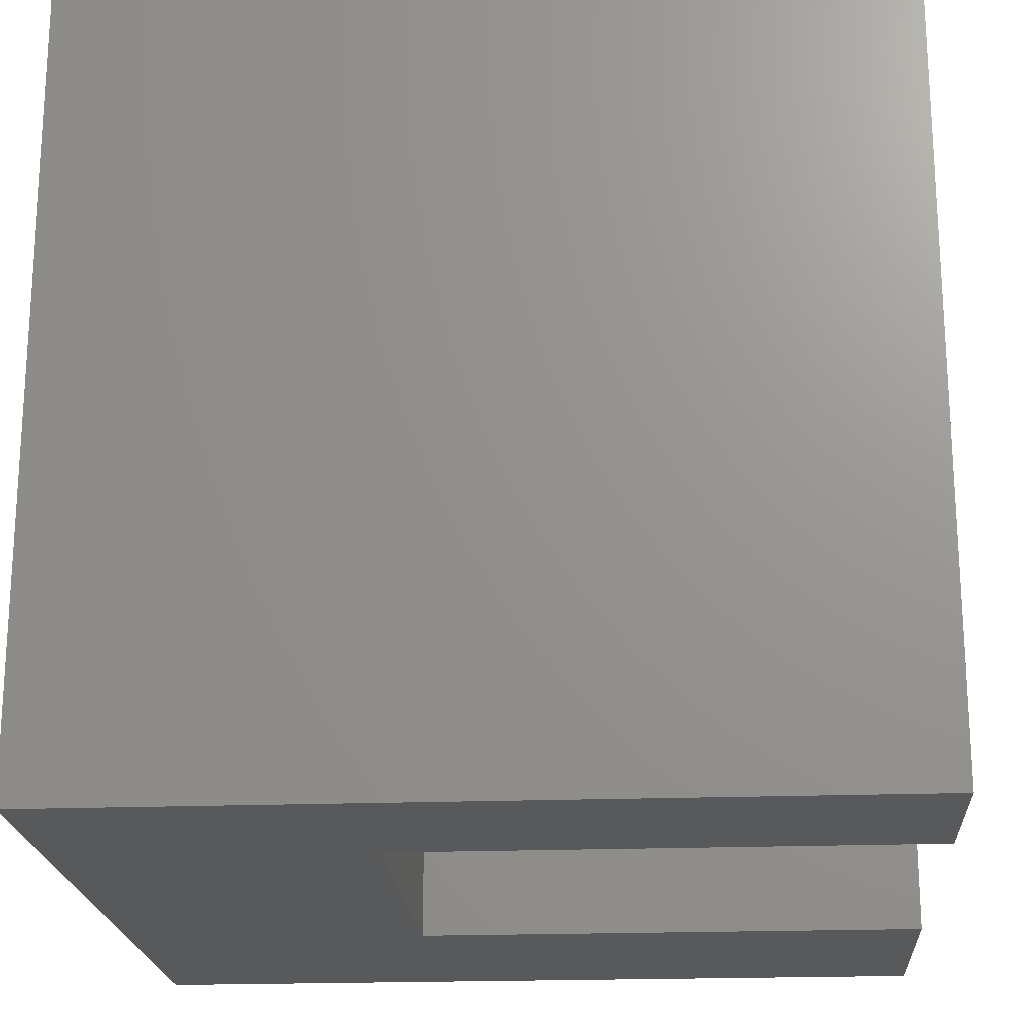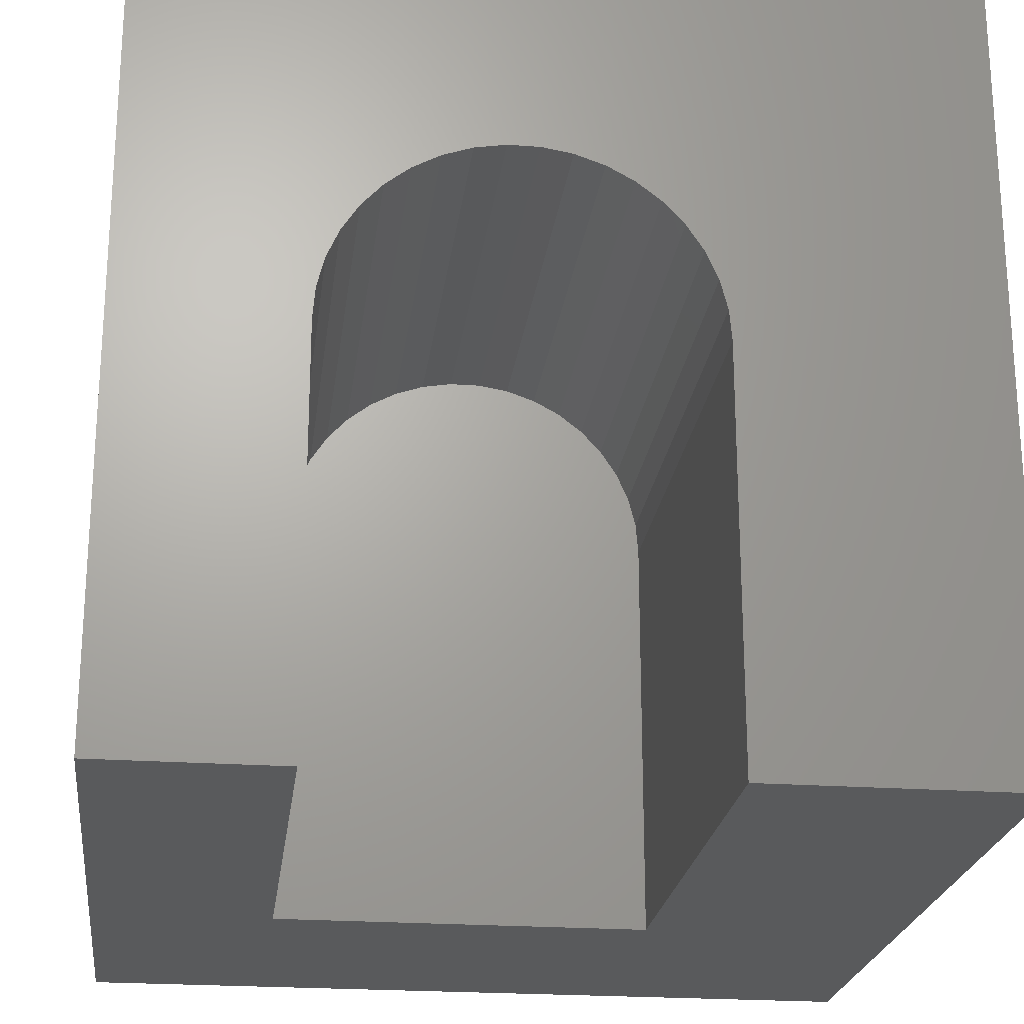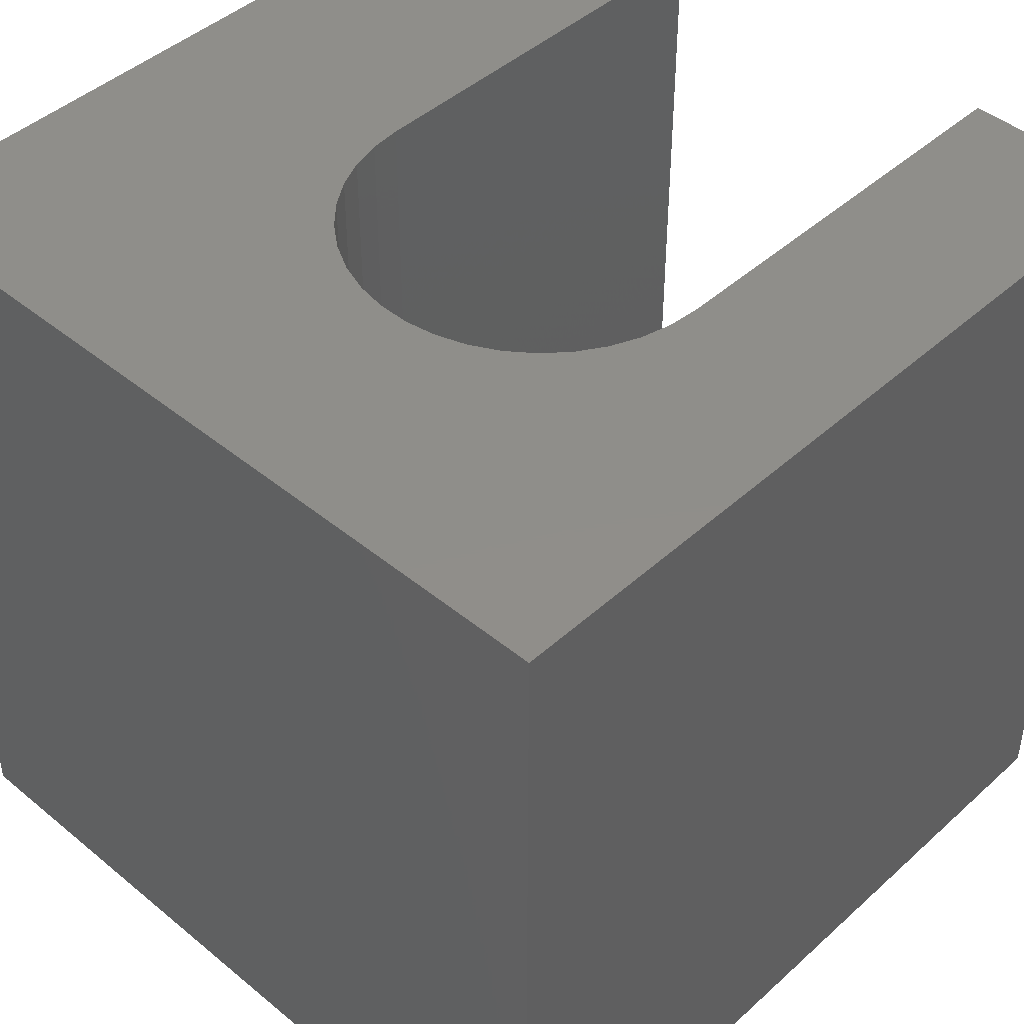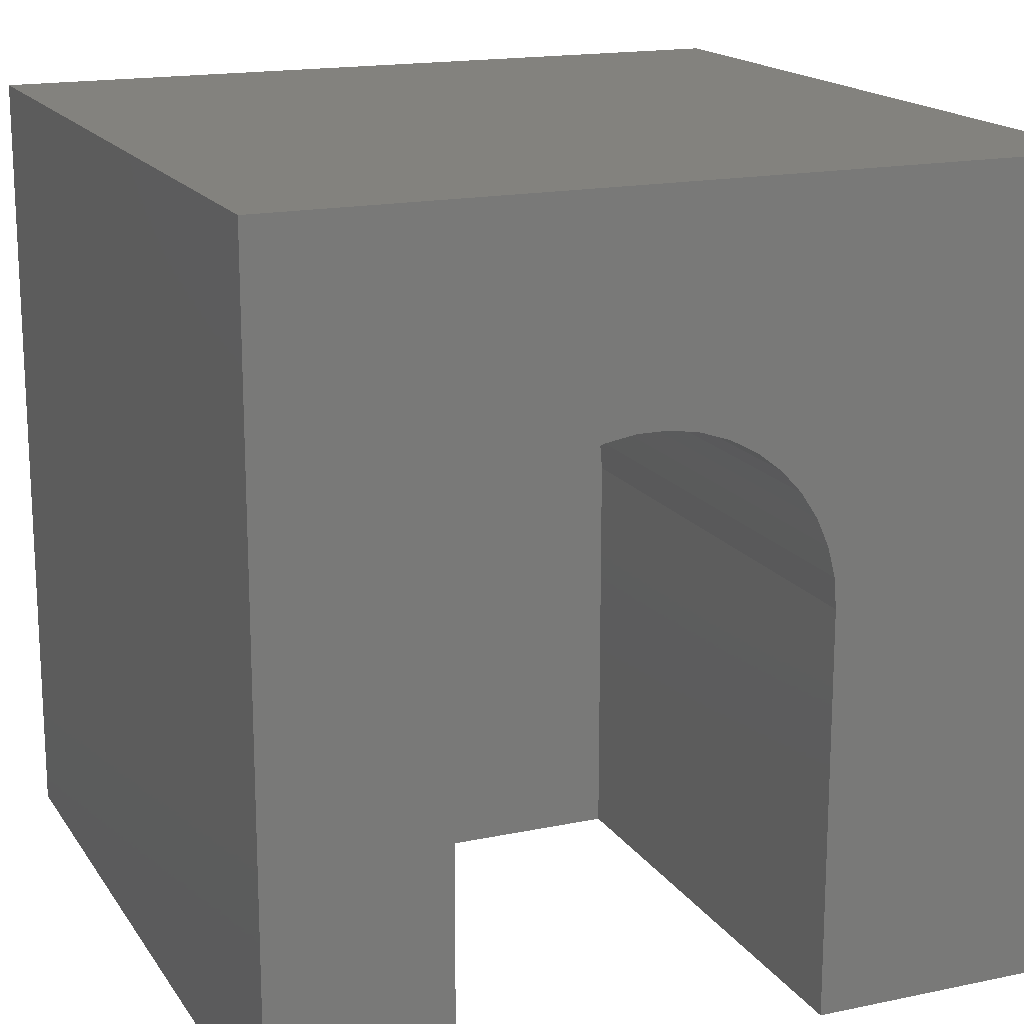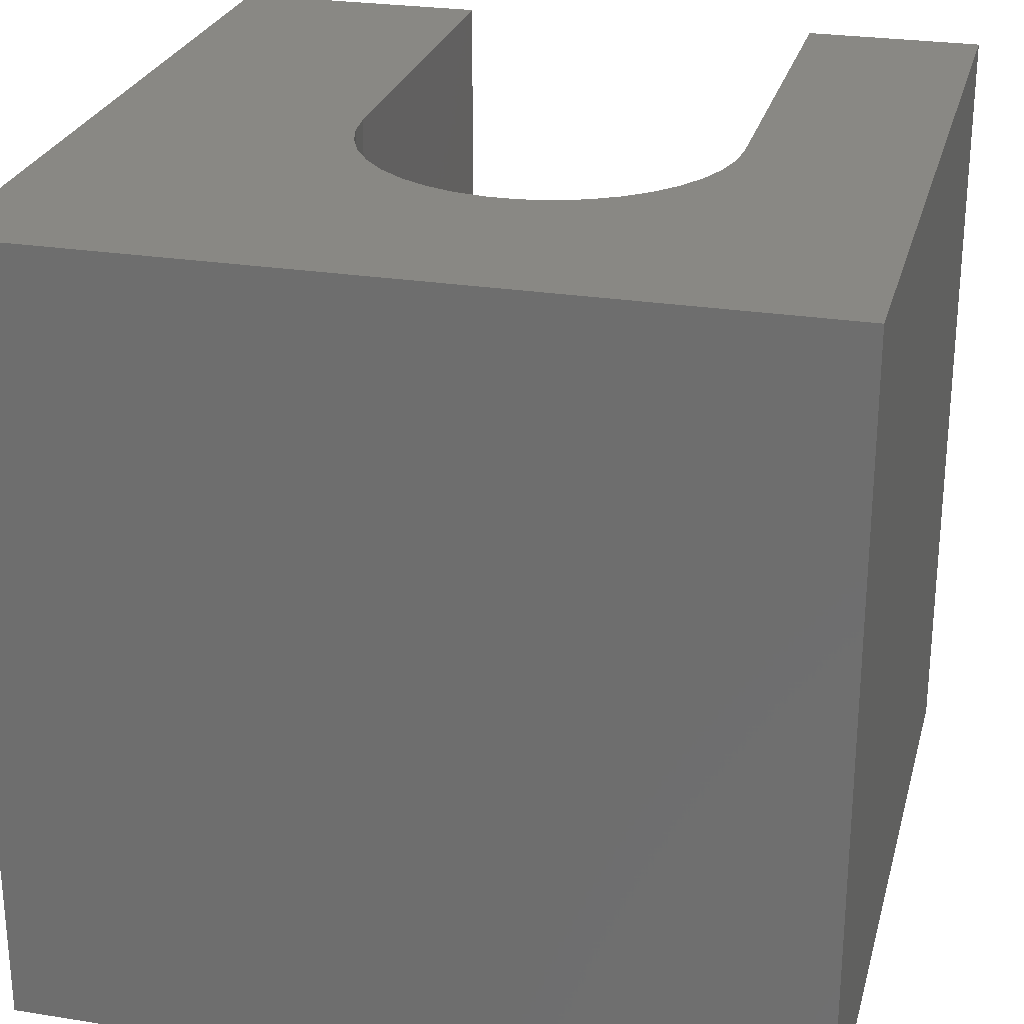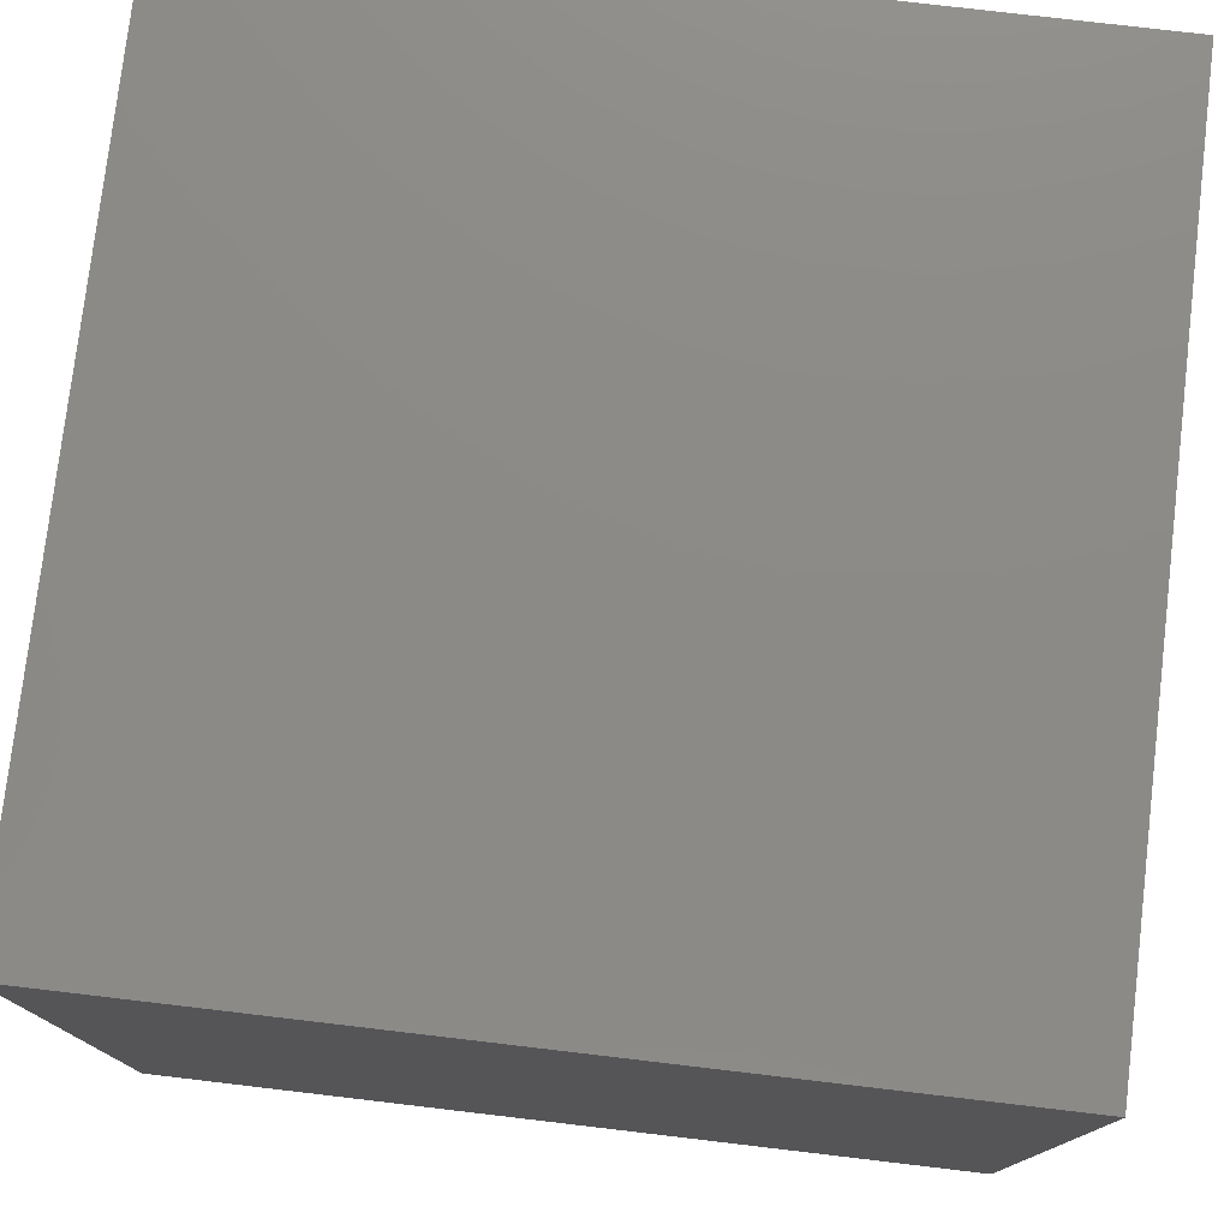
<metadata>
{"format":"stl","ext":"stl","renderer":"f3d","projection":"perspective","resolution":1024,"background":"white","views":[{"elev":-20.4,"azim":-86.1,"up":"+Y"},{"elev":-22.8,"azim":-7.0,"up":"+Y"},{"elev":44.7,"azim":-136.3,"up":"+Z"},{"elev":16.9,"azim":-22.9,"up":"+Y"},{"elev":26.0,"azim":-165.8,"up":"+Z"},{"elev":77.3,"azim":96.7,"up":"+Y"}]}
</metadata>
<code>
# stl→obj: 52 verts, 100 faces
v 0 10 10
v 0 10 0
v 0 0 10
v 0 0 0
v 5.086 7.278 10
v 5.446 7.155 10
v 10 10 10
v 2.247 5.423 10
v 2.34 5.792 10
v 2.493 6.141 10
v 2.701 6.46 10
v 2.215 0 10
v 2.215 5.044 10
v 2.959 6.74 10
v 3.26 6.974 10
v 3.594 7.155 10
v 6.339 6.46 10
v 6.548 6.141 10
v 6.701 5.792 10
v 3.954 7.278 10
v 4.33 7.341 10
v 4.711 7.341 10
v 5.781 6.974 10
v 6.082 6.74 10
v 6.826 0 10
v 10 0 10
v 6.826 5.044 10
v 6.794 5.423 10
v 10 10 0
v 10 0 0
v 2.215 0 3.746
v 6.826 0 3.746
v 2.215 5.044 3.746
v 6.826 5.044 3.746
v 6.794 5.423 3.746
v 6.701 5.792 3.746
v 6.548 6.141 3.746
v 6.339 6.46 3.746
v 6.082 6.74 3.746
v 5.781 6.974 3.746
v 5.446 7.155 3.746
v 5.086 7.278 3.746
v 4.711 7.341 3.746
v 4.33 7.341 3.746
v 3.954 7.278 3.746
v 3.594 7.155 3.746
v 3.26 6.974 3.746
v 2.959 6.74 3.746
v 2.701 6.46 3.746
v 2.493 6.141 3.746
v 2.34 5.792 3.746
v 2.247 5.423 3.746
f 1 2 3
f 3 2 4
f 5 6 7
f 8 9 1
f 1 9 10
f 1 10 11
f 3 12 1
f 1 12 13
f 1 13 8
f 11 14 1
f 1 14 15
f 1 15 16
f 17 18 7
f 7 18 19
f 16 20 1
f 1 20 21
f 1 21 7
f 7 21 22
f 7 22 5
f 6 23 7
f 7 23 24
f 7 24 17
f 25 26 27
f 27 26 7
f 27 7 28
f 28 7 19
f 29 7 30
f 30 7 26
f 2 29 4
f 4 29 30
f 7 29 1
f 1 29 2
f 12 3 31
f 31 3 4
f 31 4 32
f 32 4 30
f 32 30 25
f 25 30 26
f 31 33 12
f 12 33 13
f 34 27 28
f 34 28 35
f 35 28 19
f 35 19 36
f 36 19 18
f 36 18 37
f 37 18 17
f 37 17 38
f 38 17 24
f 38 24 39
f 39 24 23
f 39 23 40
f 40 23 6
f 40 6 41
f 41 6 5
f 41 5 42
f 42 5 22
f 42 22 43
f 43 22 21
f 43 21 44
f 44 21 20
f 44 20 45
f 45 20 16
f 45 16 46
f 46 16 15
f 46 15 47
f 47 15 14
f 47 14 48
f 48 14 11
f 48 11 49
f 49 11 10
f 49 10 50
f 50 10 9
f 50 9 51
f 51 9 8
f 51 8 52
f 52 8 13
f 52 13 33
f 34 32 27
f 27 32 25
f 31 32 33
f 33 32 34
f 41 42 34
f 34 42 43
f 34 43 44
f 44 45 34
f 34 45 46
f 34 46 47
f 47 48 34
f 34 48 49
f 34 49 50
f 37 38 36
f 36 38 39
f 36 39 35
f 35 39 34
f 34 39 40
f 34 40 41
f 50 51 34
f 34 51 52
f 34 52 33

</code>
